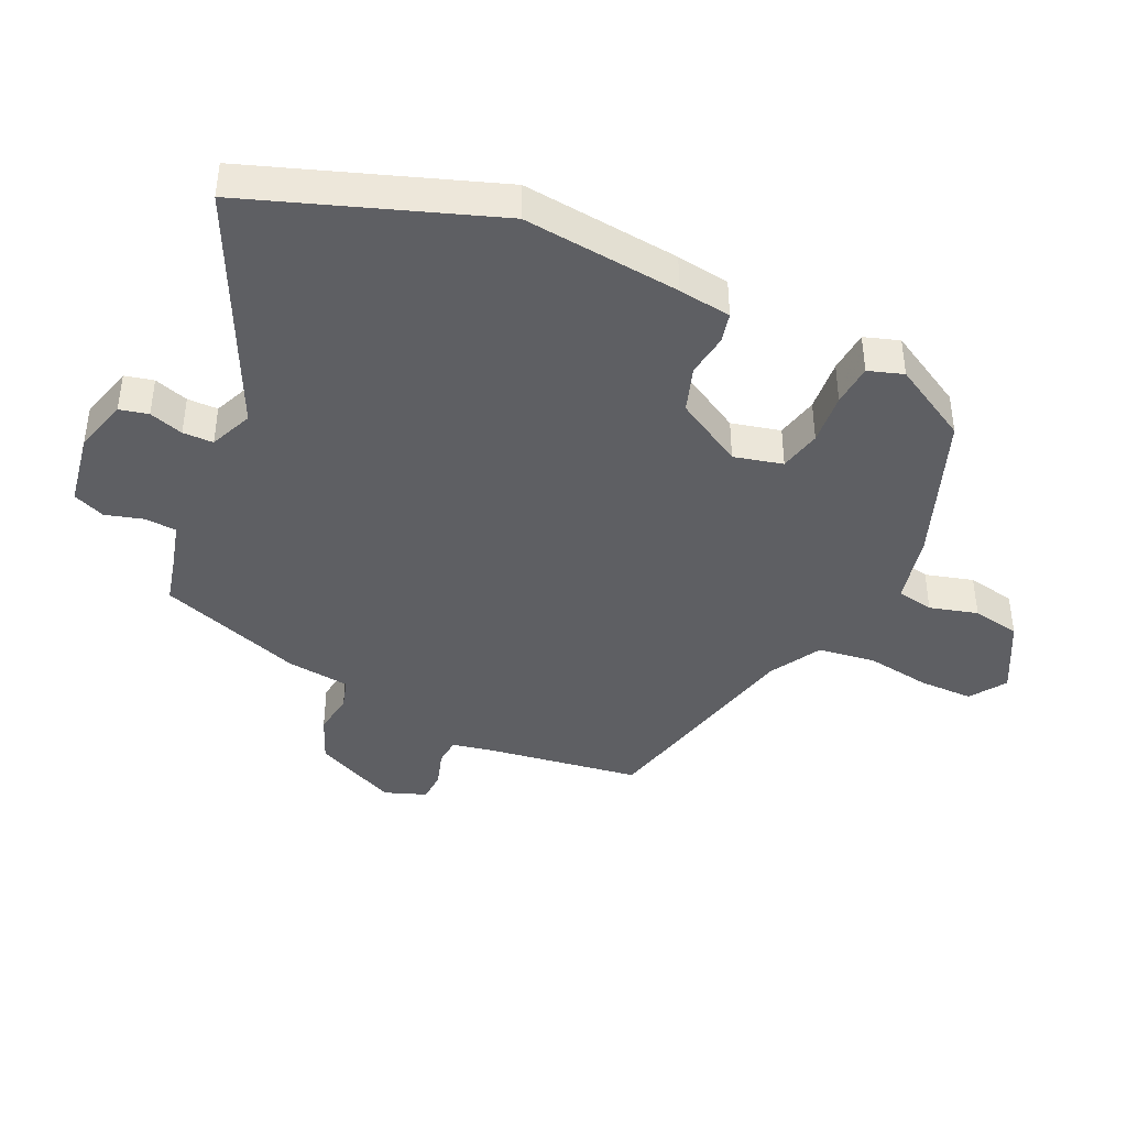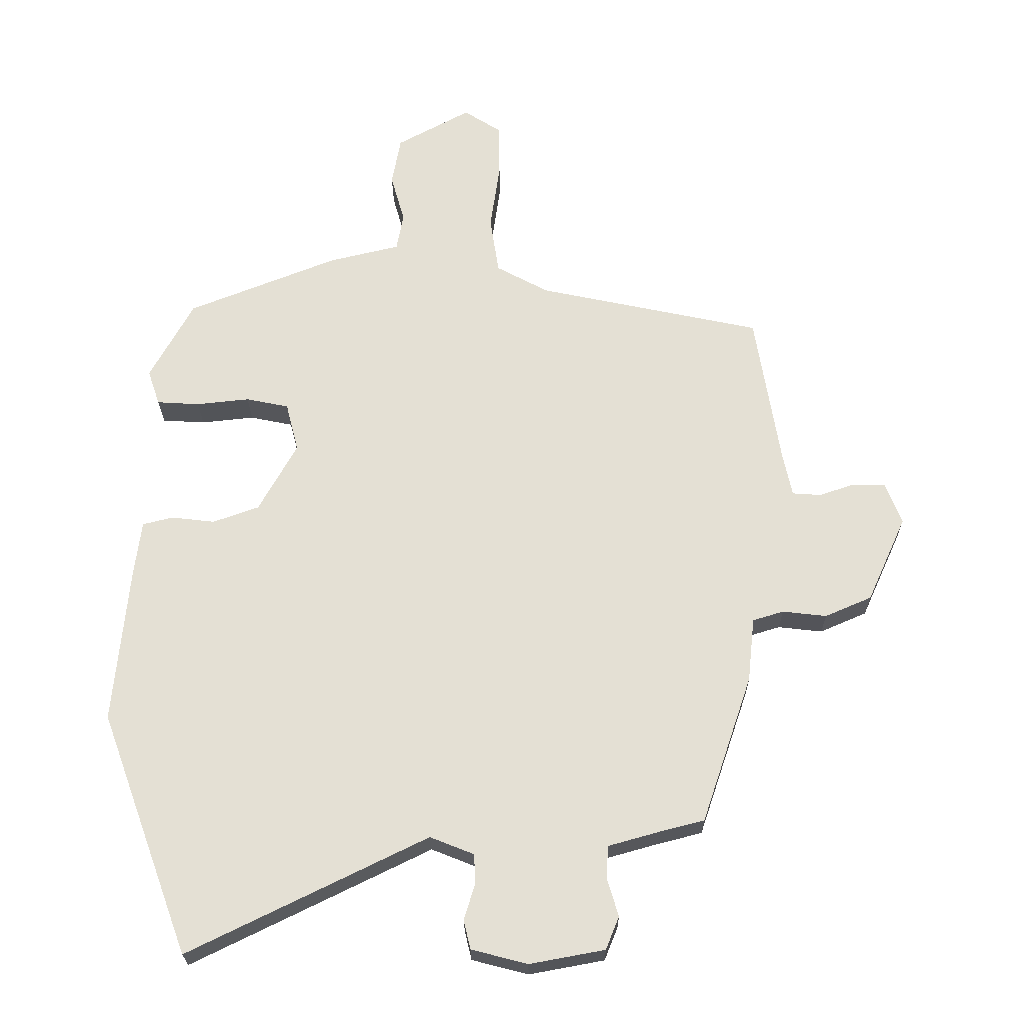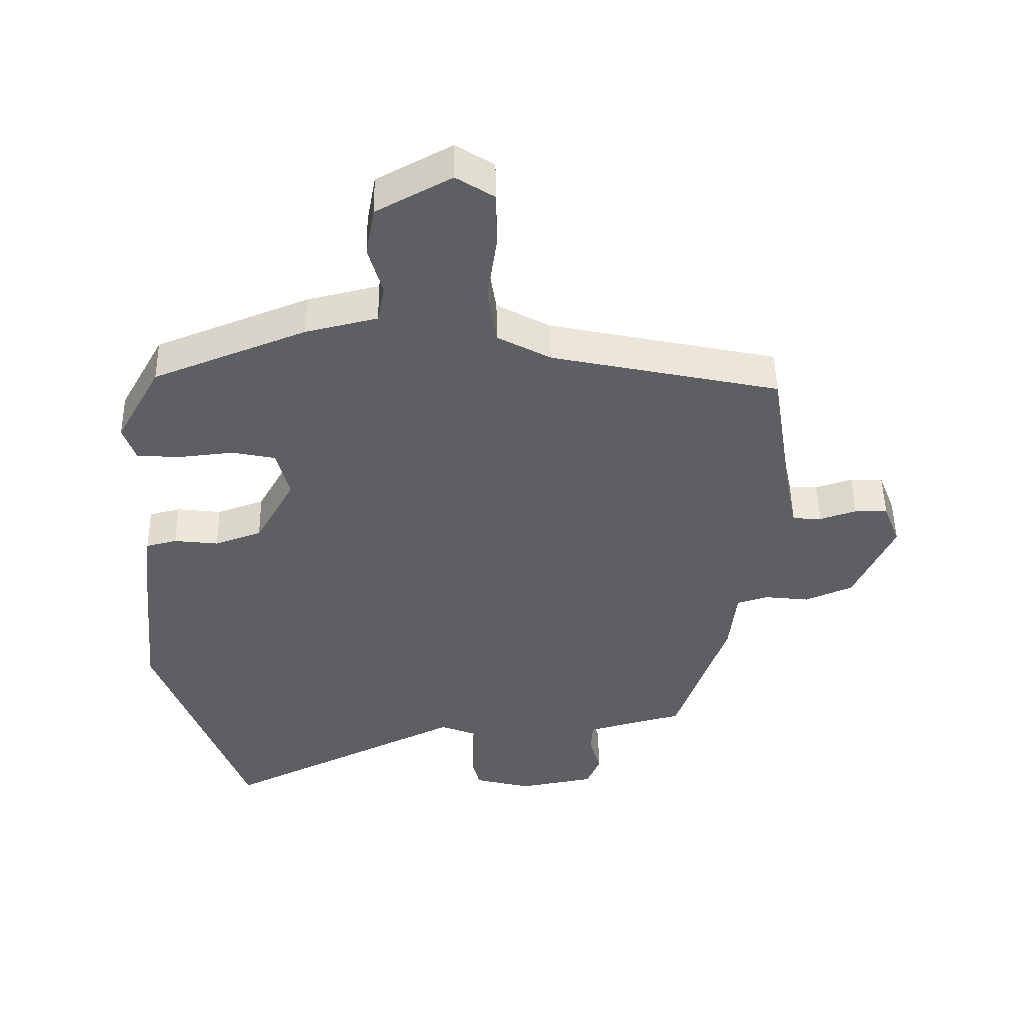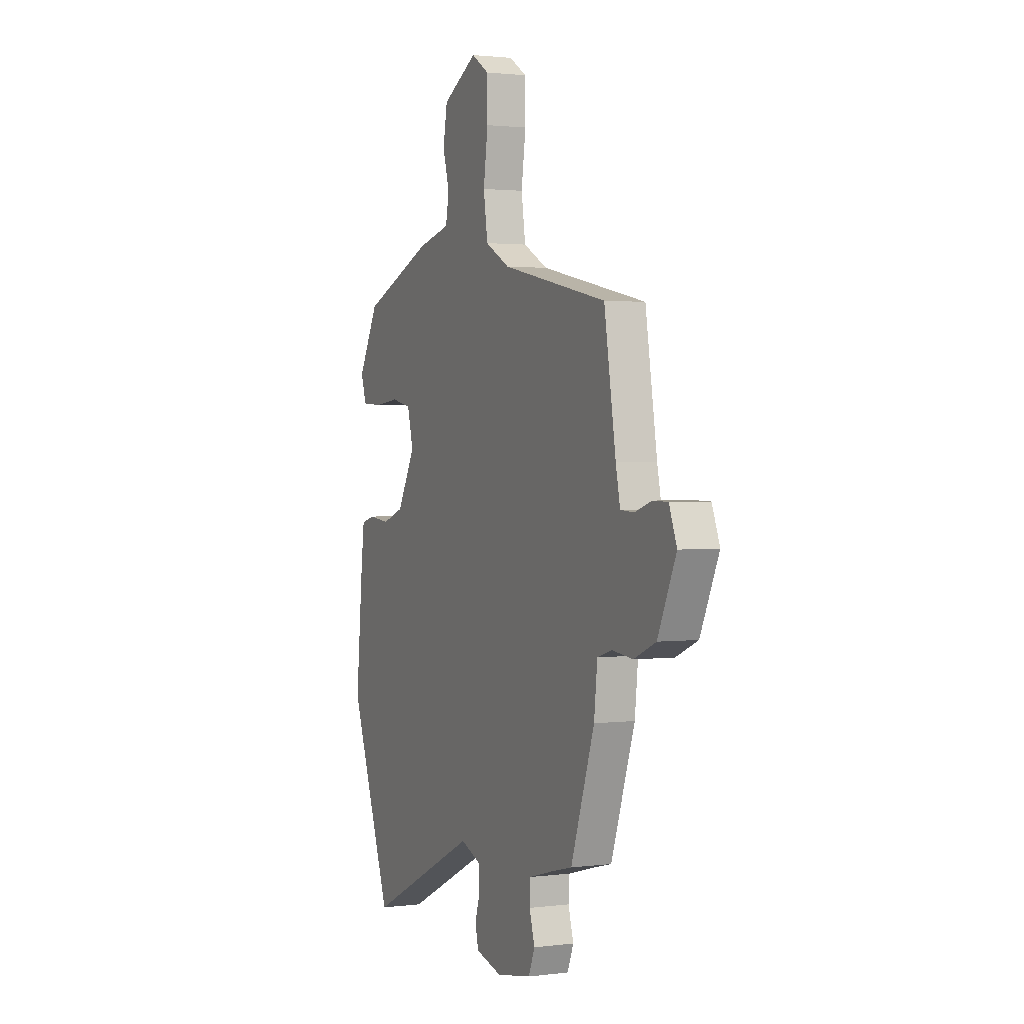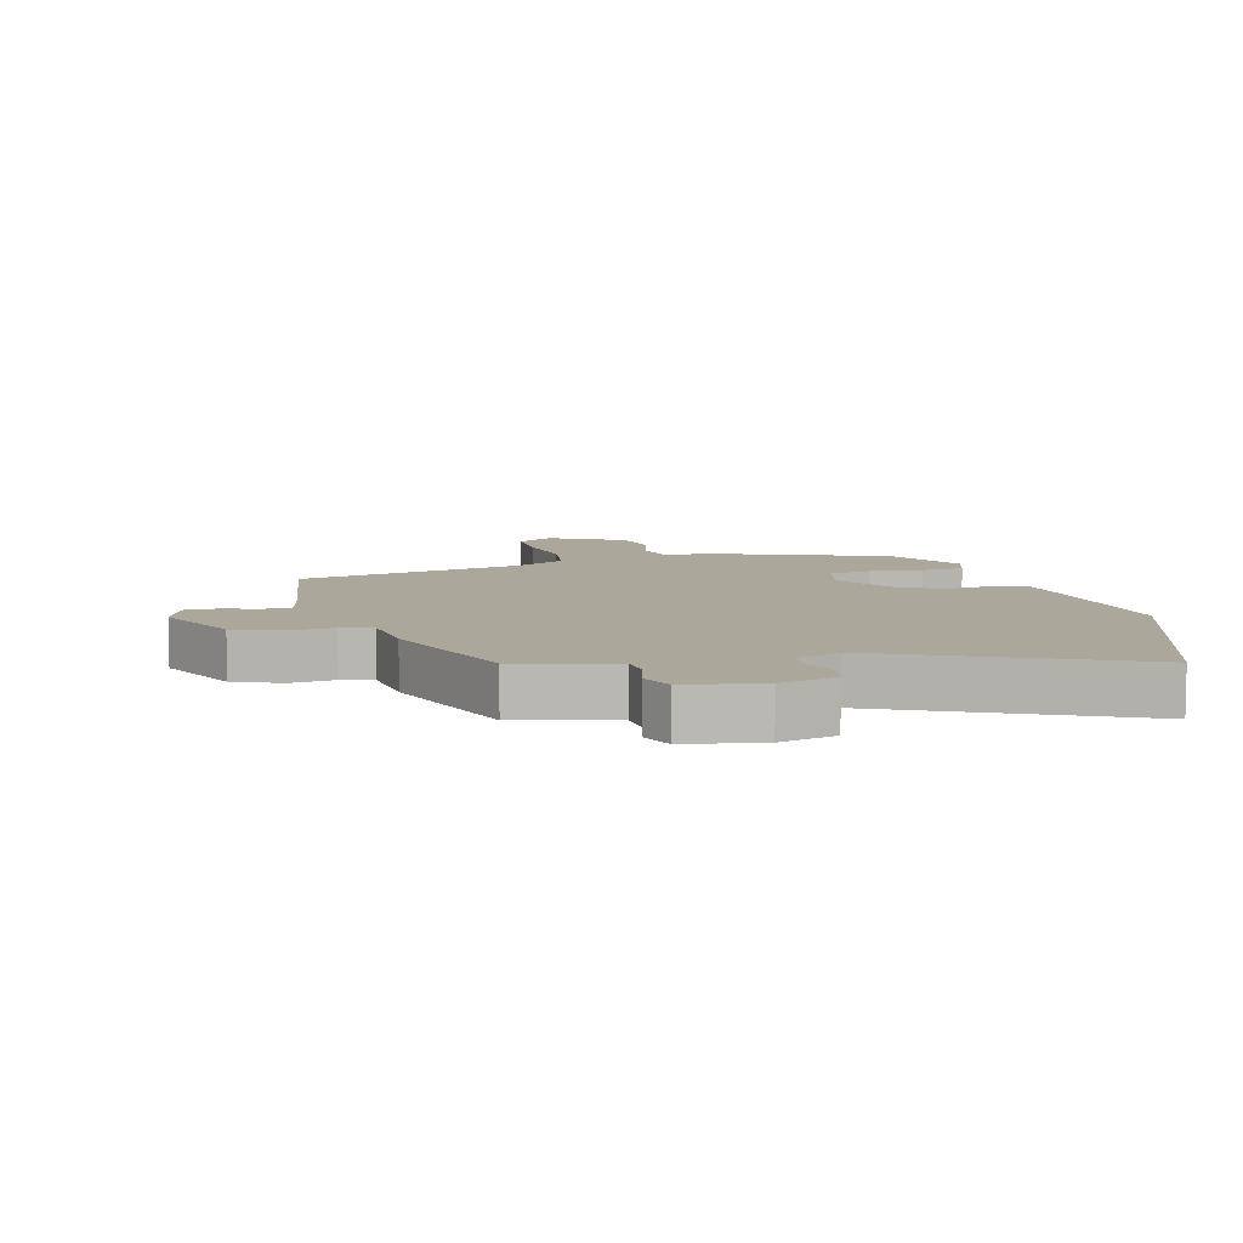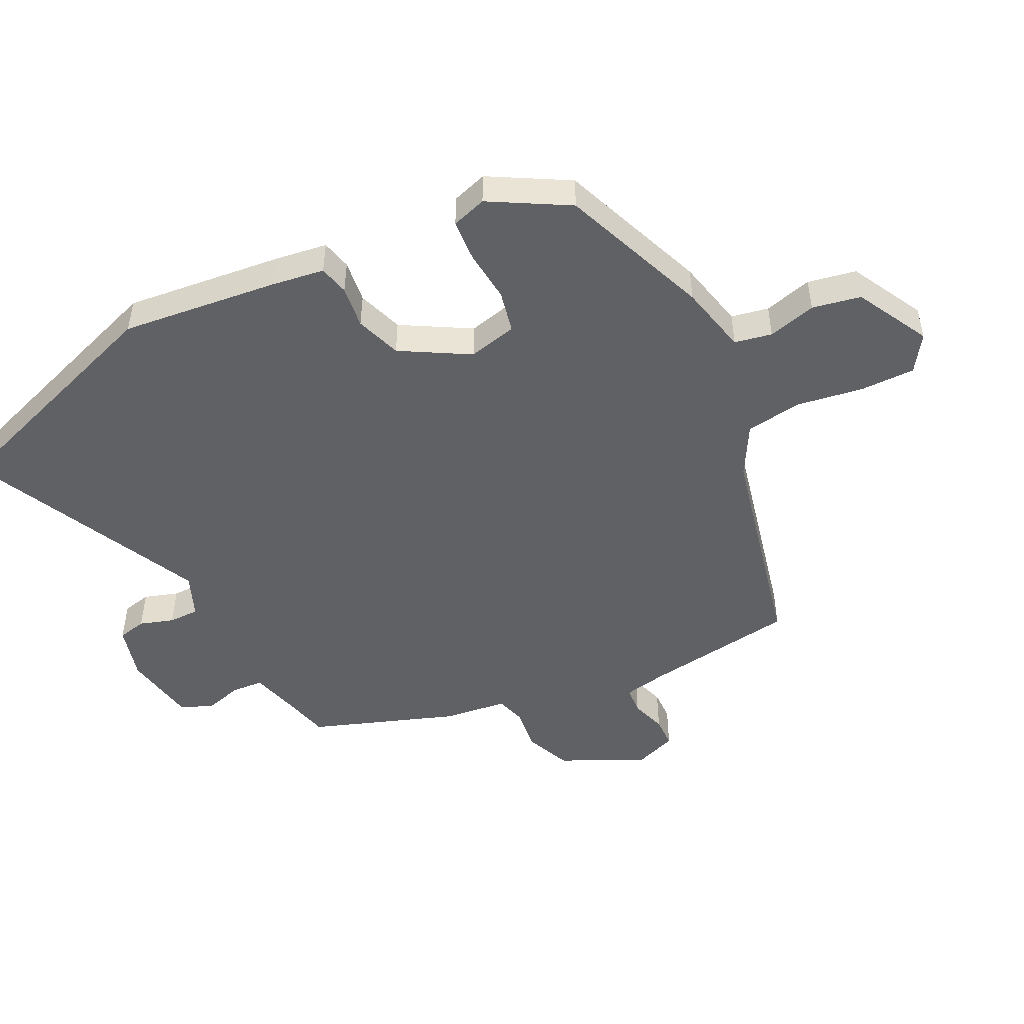
<metadata>
{"format":"obj","ext":"obj","renderer":"f3d","projection":"perspective","resolution":1024,"background":"white","views":[{"elev":-41.1,"azim":-115.6,"up":"+Y"},{"elev":-24.1,"azim":0.5,"up":"+Z"},{"elev":49.6,"azim":-0.9,"up":"+Z"},{"elev":1.7,"azim":65.7,"up":"+Z"},{"elev":8.1,"azim":164.8,"up":"+Y"},{"elev":-48.5,"azim":-64.4,"up":"+Y"}]}
</metadata>
<code>
v 0.494 0.07 0.394
v 0.533 0.07 0.151
v 0.548 0.07 0.08
v 0.593 0.07 0.077
v 0.65 0.07 0.096
v 0.701 0.07 0.095
v 0.727 0.07 0.028
v 0.665 0.07 -0.108
v 0.591 0.07 -0.14
v 0.521 0.07 -0.132
v 0.472 0.07 -0.147
v 0.461 0.07 -0.249
v 0.381 0.07 -0.484
v 0.311 0.07 -0.502
v 0.229 0.07 -0.525
v 0.226 0.07 -0.576
v 0.244 0.07 -0.637
v 0.223 0.07 -0.689
v 0.104 0.07 -0.711
v 0.015 0.07 -0.688
v 0.004 0.07 -0.642
v 0.021 0.07 -0.587
v 0.02 0.07 -0.538
v -0.05 0.07 -0.51
v -0.428 0.07 -0.695
v -0.57 0.07 -0.31
v -0.546 0.07 -0.057
v -0.535 0.07 0.028
v -0.487 0.07 0.04
v -0.418 0.07 0.032
v -0.345 0.07 0.058
v -0.284 0.07 0.168
v -0.304 0.07 0.246
v -0.372 0.07 0.26
v -0.456 0.07 0.251
v -0.524 0.07 0.255
v -0.543 0.07 0.311
v -0.474 0.07 0.437
v -0.236 0.07 0.532
v -0.124 0.07 0.559
v -0.113 0.07 0.619
v -0.135 0.07 0.696
v -0.121 0.07 0.774
v -0.004 0.07 0.838
v 0.055 0.07 0.8
v 0.056 0.07 0.712
v 0.041 0.07 0.607
v 0.055 0.07 0.515
v 0.138 0.07 0.47
v 0.494 0 0.394
v 0.533 0 0.151
v 0.548 0 0.08
v 0.593 0 0.077
v 0.65 0 0.096
v 0.701 0 0.095
v 0.727 0 0.028
v 0.665 0 -0.108
v 0.591 0 -0.14
v 0.521 0 -0.132
v 0.472 0 -0.147
v 0.461 0 -0.249
v 0.381 0 -0.484
v 0.311 0 -0.502
v 0.229 0 -0.525
v 0.226 0 -0.576
v 0.244 0 -0.637
v 0.223 0 -0.689
v 0.104 0 -0.711
v 0.015 0 -0.688
v 0.004 0 -0.642
v 0.021 0 -0.587
v 0.02 0 -0.538
v -0.05 0 -0.51
v -0.428 0 -0.695
v -0.57 0 -0.31
v -0.546 0 -0.057
v -0.535 0 0.028
v -0.487 0 0.04
v -0.418 0 0.032
v -0.345 0 0.058
v -0.284 0 0.168
v -0.304 0 0.246
v -0.372 0 0.26
v -0.456 0 0.251
v -0.524 0 0.255
v -0.543 0 0.311
v -0.474 0 0.437
v -0.236 0 0.532
v -0.124 0 0.559
v -0.113 0 0.619
v -0.135 0 0.696
v -0.121 0 0.774
v -0.004 0 0.838
v 0.055 0 0.8
v 0.056 0 0.712
v 0.041 0 0.607
v 0.055 0 0.515
v 0.138 0 0.47
f 45 46 47
f 44 45 47
f 43 44 47
f 42 43 47
f 41 42 47
f 40 41 47 48
f 40 48 49
f 39 40 49
f 38 39 49
f 37 38 49
f 36 37 49
f 35 36 49
f 34 35 49
f 28 29 30
f 27 28 30
f 26 27 30
f 25 26 30
f 24 25 30
f 23 24 30 31
f 20 21 22
f 19 20 22
f 18 19 22
f 17 18 22
f 16 17 22
f 15 16 22 23
f 23 31 32
f 15 23 32
f 14 15 32
f 14 32 33
f 13 14 33
f 12 13 33
f 11 12 33
f 8 9 10
f 7 8 10
f 6 7 10
f 5 6 10
f 4 5 10
f 49 1 2
f 34 49 2
f 33 34 2
f 3 4 10 11
f 2 3 11 33
f 96 95 94
f 96 94 93
f 96 93 92
f 96 92 91
f 96 91 90
f 97 96 90 89
f 98 97 89
f 98 89 88
f 98 88 87
f 98 87 86
f 98 86 85
f 98 85 84
f 98 84 83
f 79 78 77
f 79 77 76
f 79 76 75
f 79 75 74
f 79 74 73
f 80 79 73 72
f 71 70 69
f 71 69 68
f 71 68 67
f 71 67 66
f 71 66 65
f 72 71 65 64
f 81 80 72
f 81 72 64
f 81 64 63
f 82 81 63
f 82 63 62
f 82 62 61
f 82 61 60
f 59 58 57
f 59 57 56
f 59 56 55
f 59 55 54
f 59 54 53
f 51 50 98
f 51 98 83
f 51 83 82
f 60 59 53 52
f 82 60 52 51
f 1 50 51 2
f 2 51 52 3
f 3 52 53 4
f 4 53 54 5
f 5 54 55 6
f 6 55 56 7
f 7 56 57 8
f 8 57 58 9
f 9 58 59 10
f 10 59 60 11
f 11 60 61 12
f 12 61 62 13
f 13 62 63 14
f 14 63 64 15
f 15 64 65 16
f 16 65 66 17
f 17 66 67 18
f 18 67 68 19
f 19 68 69 20
f 20 69 70 21
f 21 70 71 22
f 22 71 72 23
f 23 72 73 24
f 24 73 74 25
f 25 74 75 26
f 26 75 76 27
f 27 76 77 28
f 28 77 78 29
f 29 78 79 30
f 30 79 80 31
f 31 80 81 32
f 32 81 82 33
f 33 82 83 34
f 34 83 84 35
f 35 84 85 36
f 36 85 86 37
f 37 86 87 38
f 38 87 88 39
f 39 88 89 40
f 40 89 90 41
f 41 90 91 42
f 42 91 92 43
f 43 92 93 44
f 44 93 94 45
f 45 94 95 46
f 46 95 96 47
f 47 96 97 48
f 48 97 98 49
f 49 98 50 1

</code>
